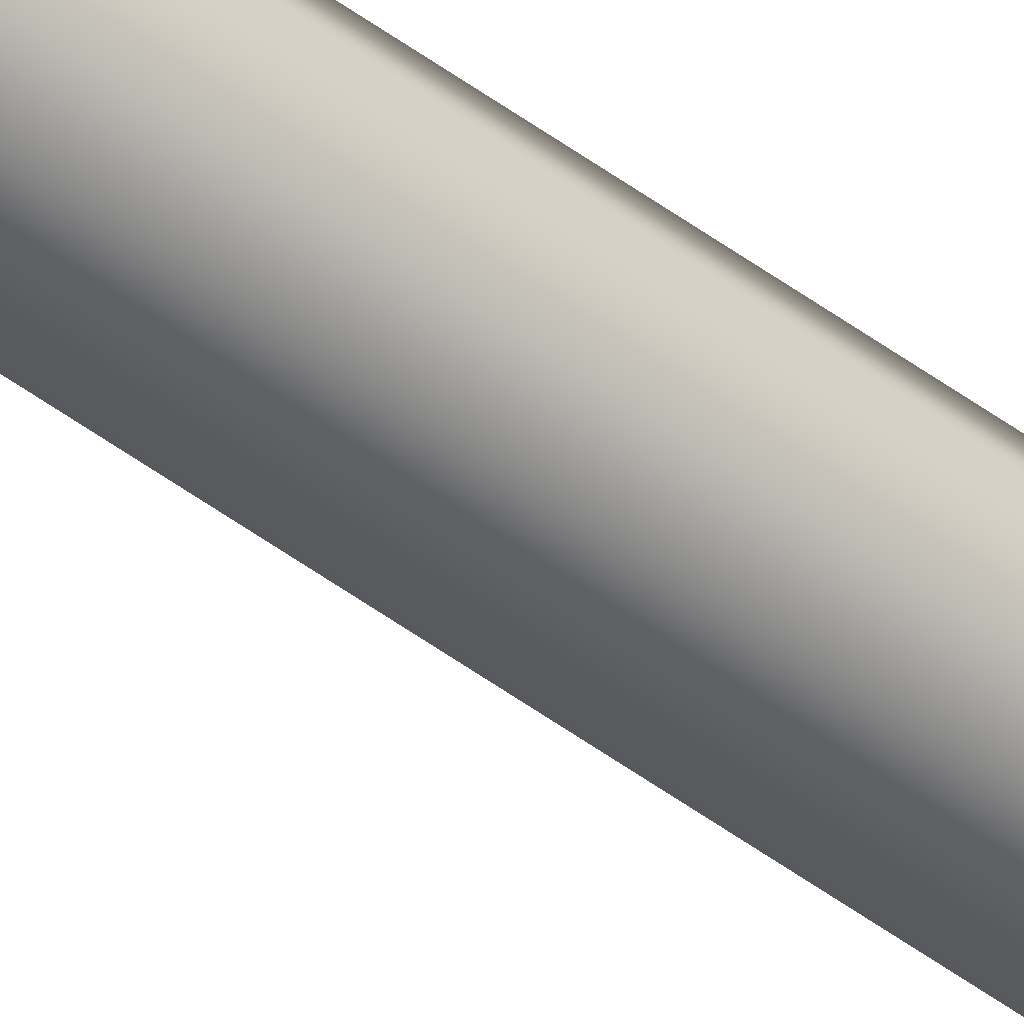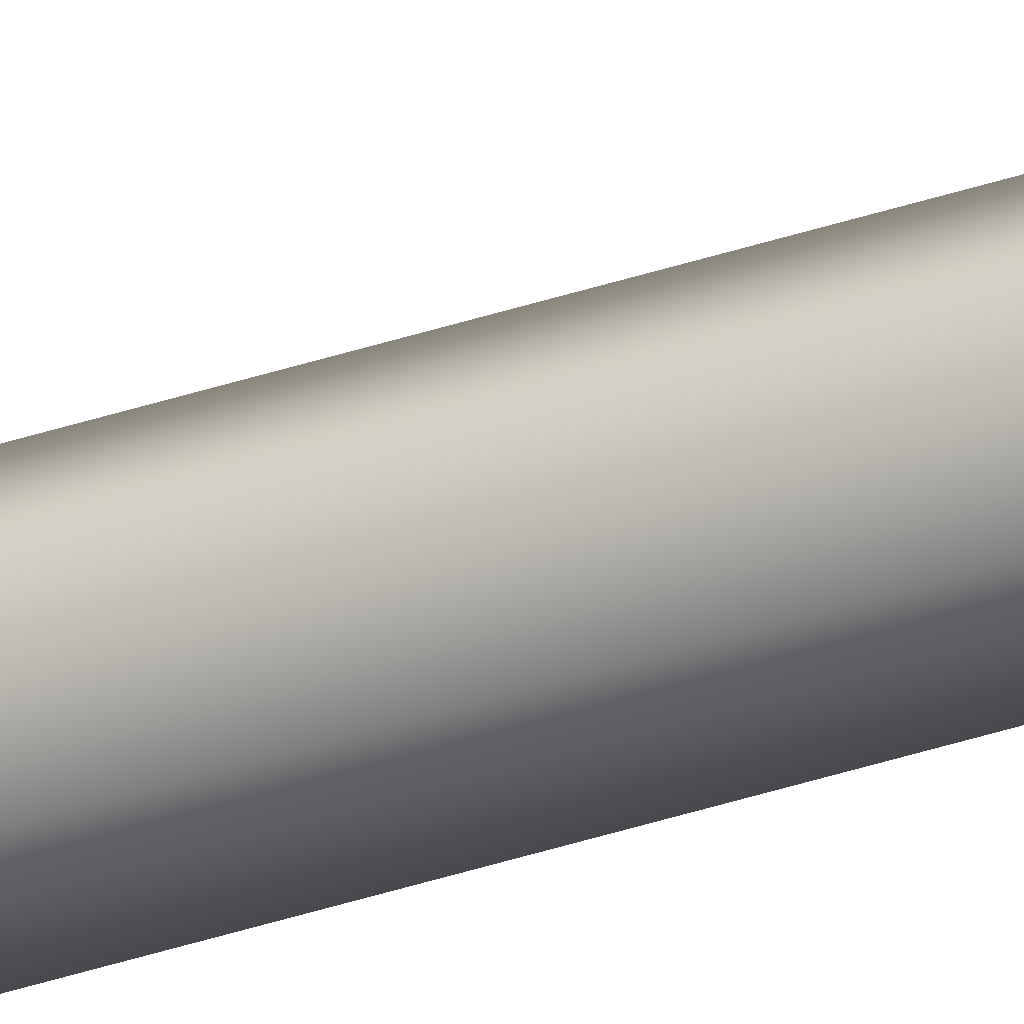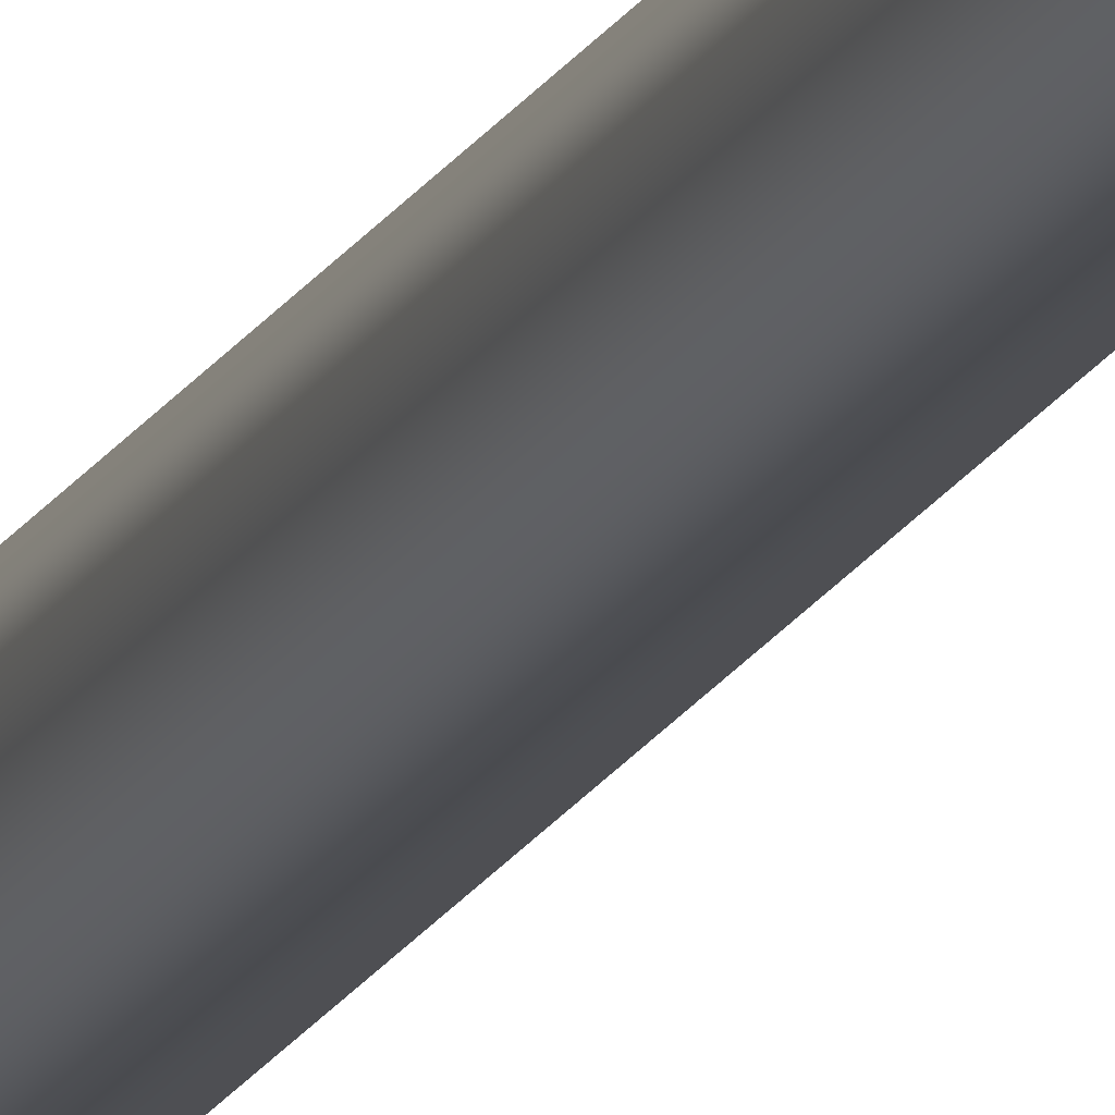
<metadata>
{"format":"obj","ext":"obj","renderer":"f3d","projection":"perspective","resolution":1024,"background":"white","views":[{"elev":-44.7,"azim":48.2,"up":"+Z"},{"elev":-34.7,"azim":-65.2,"up":"+Z"},{"elev":-16.3,"azim":161.6,"up":"+Z"}]}
</metadata>
<code>
g Converted object 0
v 0.07445 -0.001345 0.5469
v 0.1144 7.191 0.5469
v 0.1344 14.07 0.5469
v 0.1344 20.95 0.5469
v 0.1144 27.84 0.5469
v 0.07445 34.72 0.5469
v 0.03947 -0.001345 0.6075
v 0.07947 7.191 0.6075
v 0.09947 14.07 0.6075
v 0.09947 20.95 0.6075
v 0.07947 27.84 0.6075
v 0.03947 34.72 0.6075
v -0.0305 -0.001345 0.6075
v 0.009504 7.191 0.6075
v 0.0295 14.07 0.6075
v 0.0295 20.95 0.6075
v 0.009504 27.84 0.6075
v -0.0305 34.72 0.6075
v -0.06548 -0.001345 0.5469
v -0.02548 7.191 0.5469
v -0.005478 14.07 0.5469
v -0.005478 20.95 0.5469
v -0.02548 27.84 0.5469
v -0.06548 34.72 0.5469
v -0.0305 -0.001911 0.4863
v 0.009504 7.191 0.4863
v 0.0295 14.07 0.4863
v 0.0295 20.95 0.4863
v 0.009504 27.84 0.4863
v -0.0305 34.72 0.4863
v 0.03947 -0.001911 0.4863
v 0.07947 7.191 0.4863
v 0.09947 14.07 0.4863
v 0.09947 20.95 0.4863
v 0.07947 27.84 0.4863
v 0.03947 34.72 0.4863
f 1 2 7
f 2 8 7
f 2 3 9
f 2 9 8
f 3 4 9
f 4 10 9
f 4 5 11
f 4 11 10
f 5 6 11
f 6 12 11
f 7 8 14
f 7 14 13
f 8 9 14
f 9 15 14
f 9 10 16
f 9 16 15
f 10 11 16
f 11 17 16
f 11 12 18
f 11 18 17
f 13 14 19
f 14 20 19
f 14 15 21
f 14 21 20
f 15 16 21
f 16 22 21
f 16 17 23
f 16 23 22
f 17 18 23
f 18 24 23
f 19 20 26
f 19 26 25
f 20 21 26
f 21 27 26
f 21 22 28
f 21 28 27
f 22 23 28
f 23 29 28
f 23 24 30
f 23 30 29
f 25 26 31
f 26 32 31
f 26 27 33
f 26 33 32
f 27 28 33
f 28 34 33
f 28 29 35
f 28 35 34
f 29 30 35
f 30 36 35
f 31 32 2
f 31 2 1
f 32 33 2
f 33 3 2
f 33 34 4
f 33 4 3
f 34 35 4
f 35 5 4
f 35 36 6
f 35 6 5

</code>
